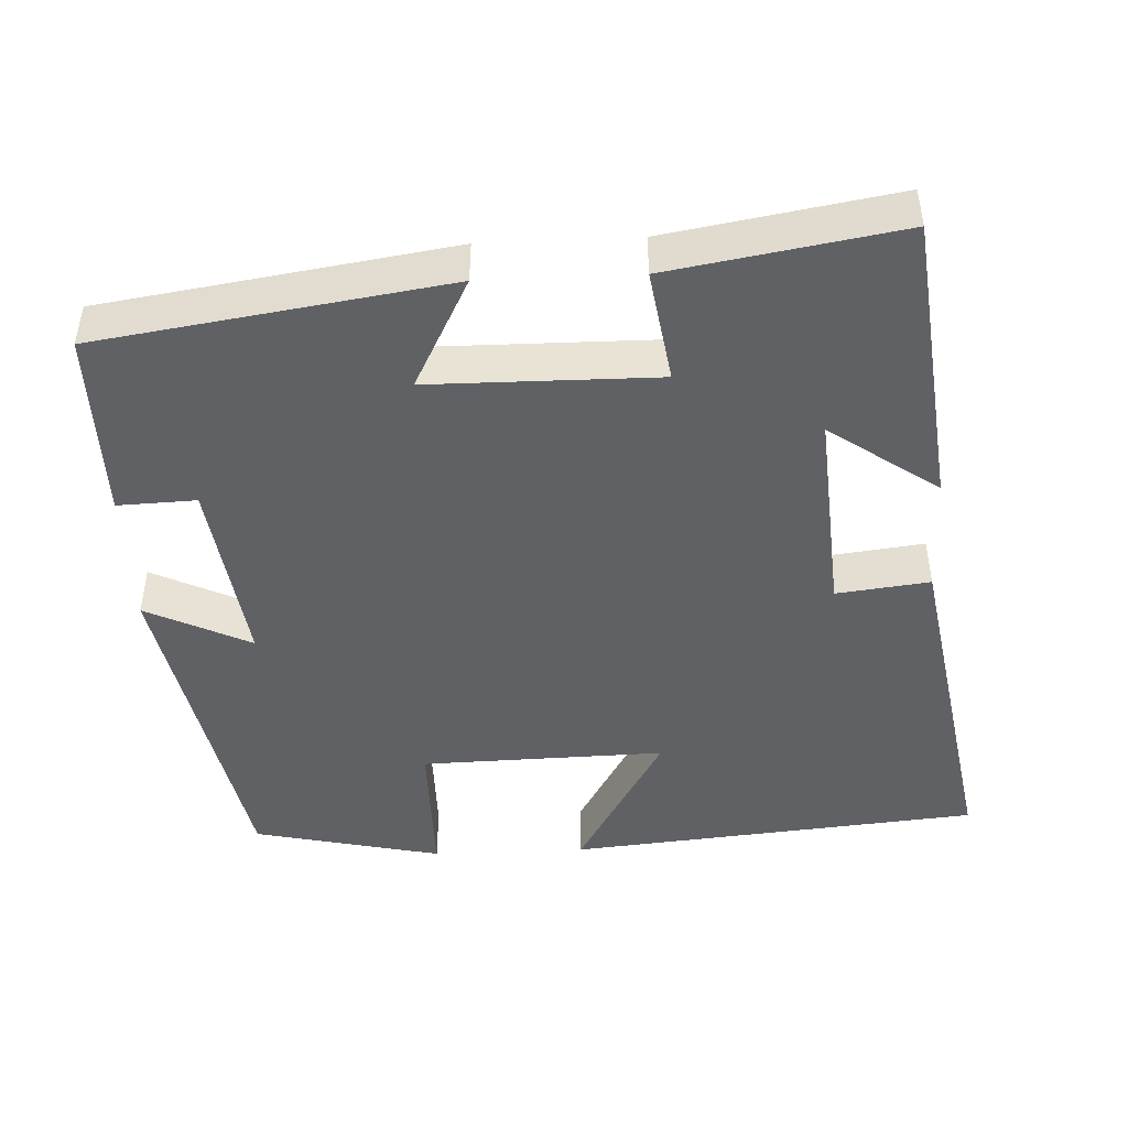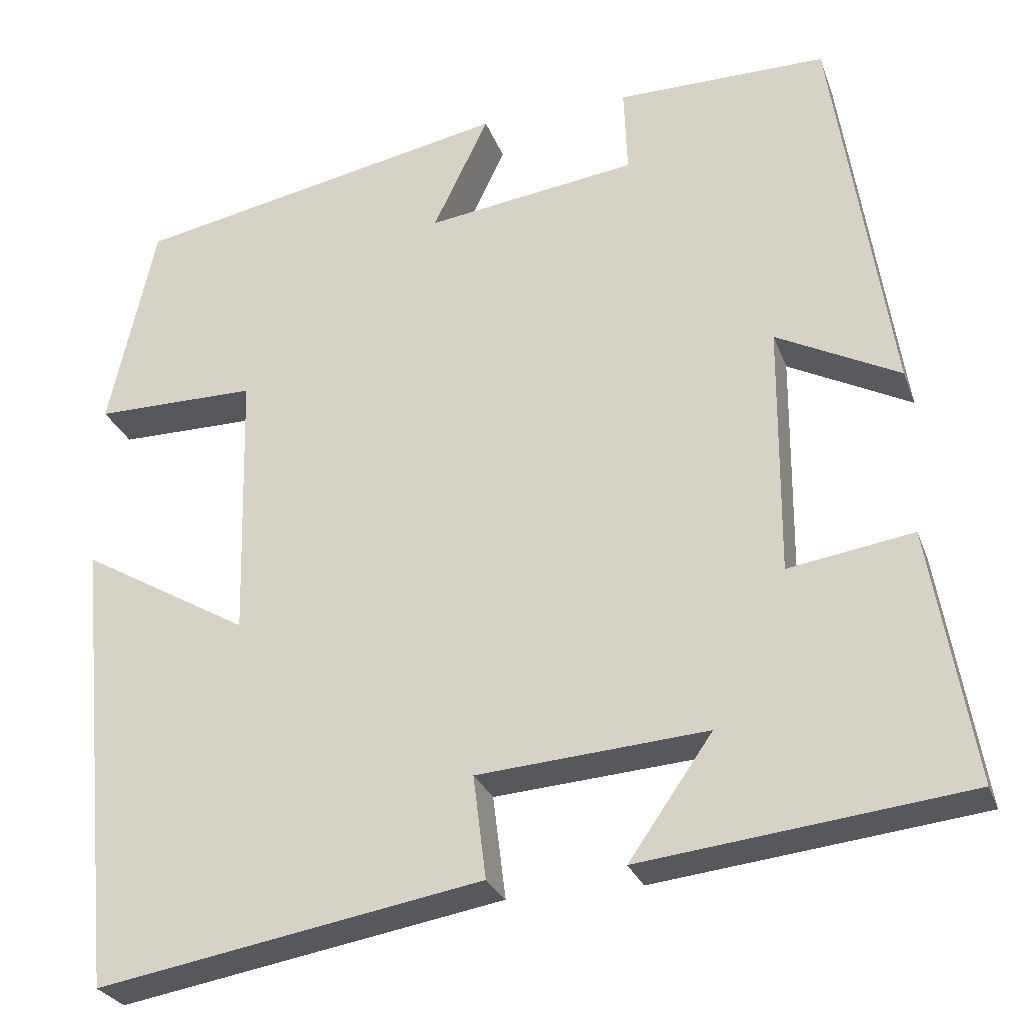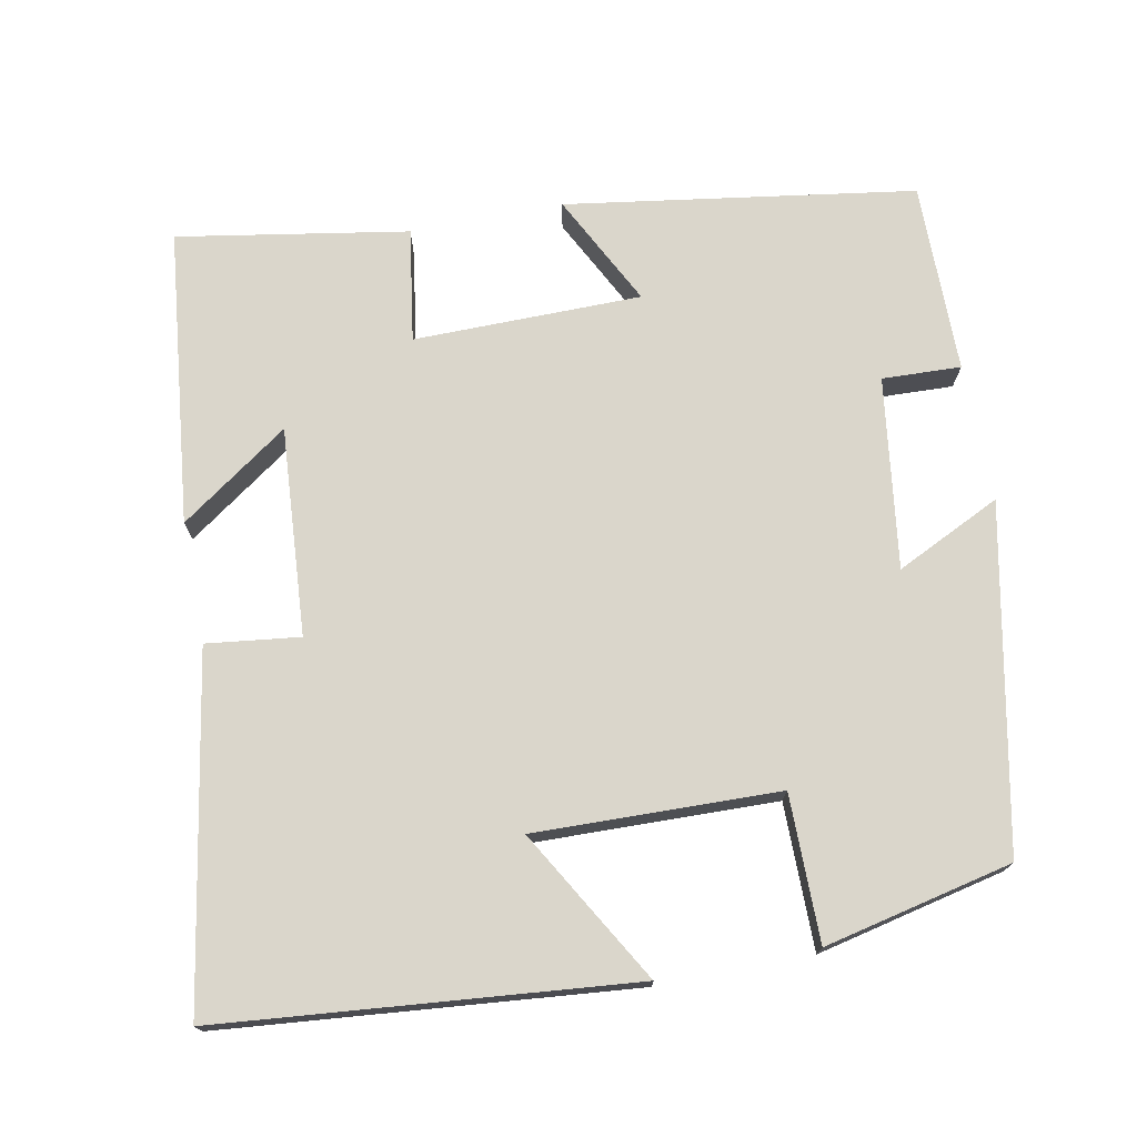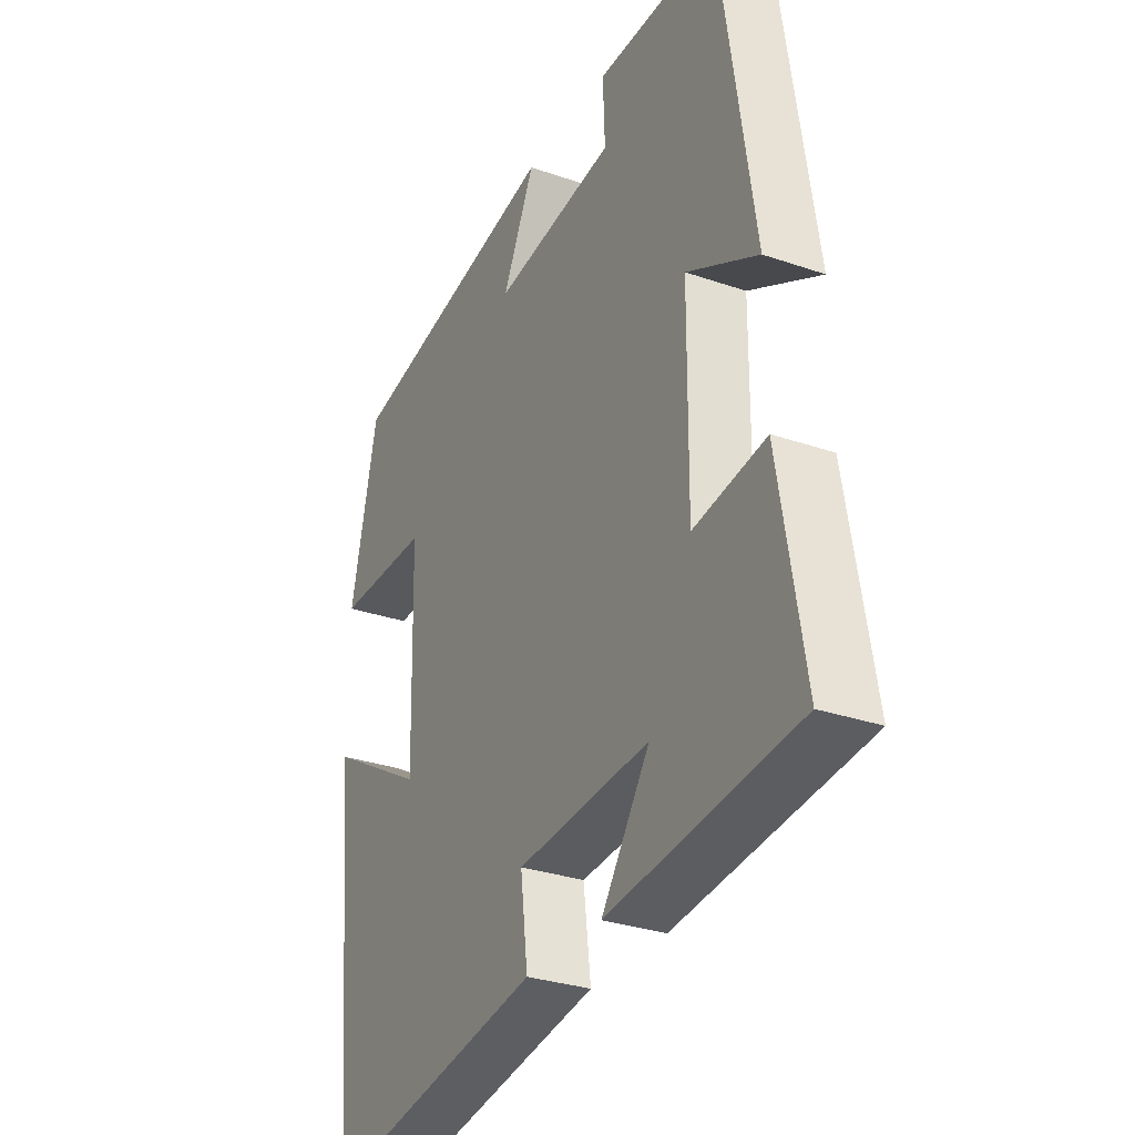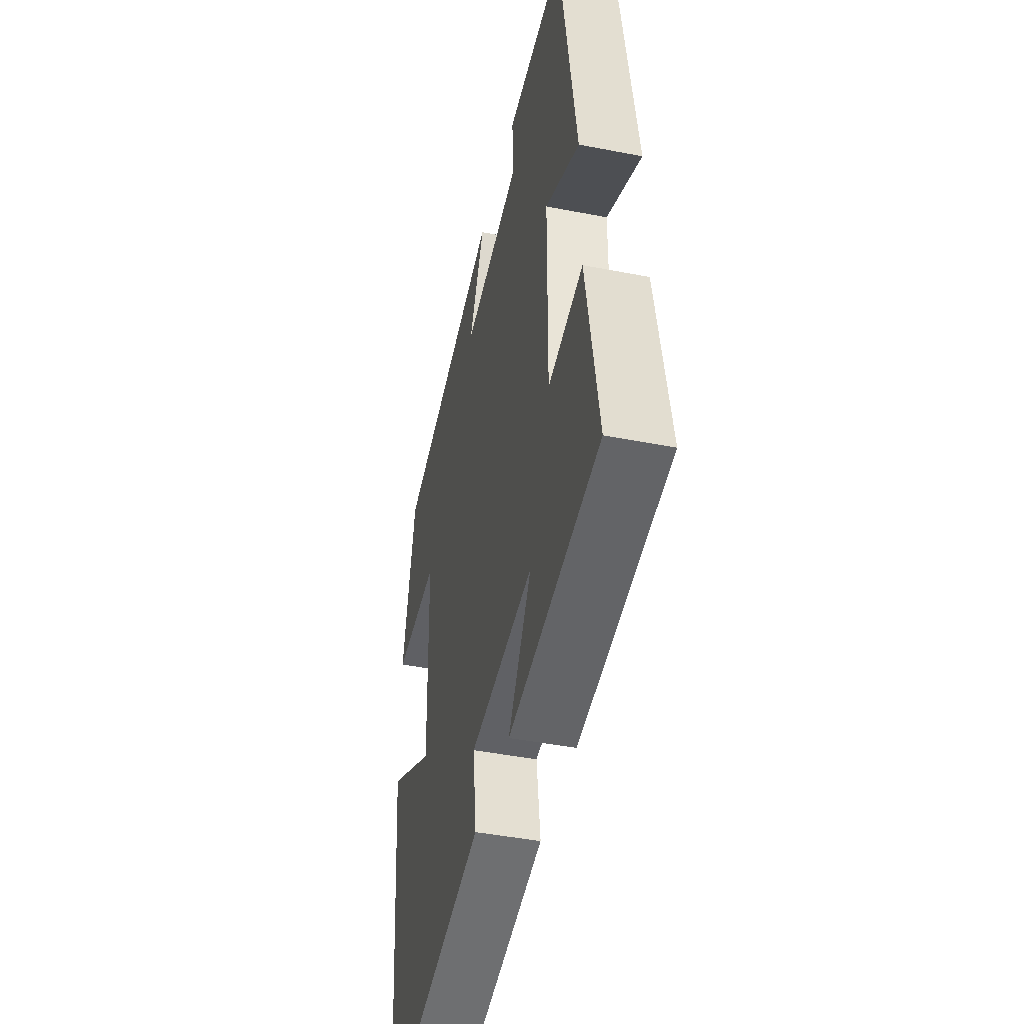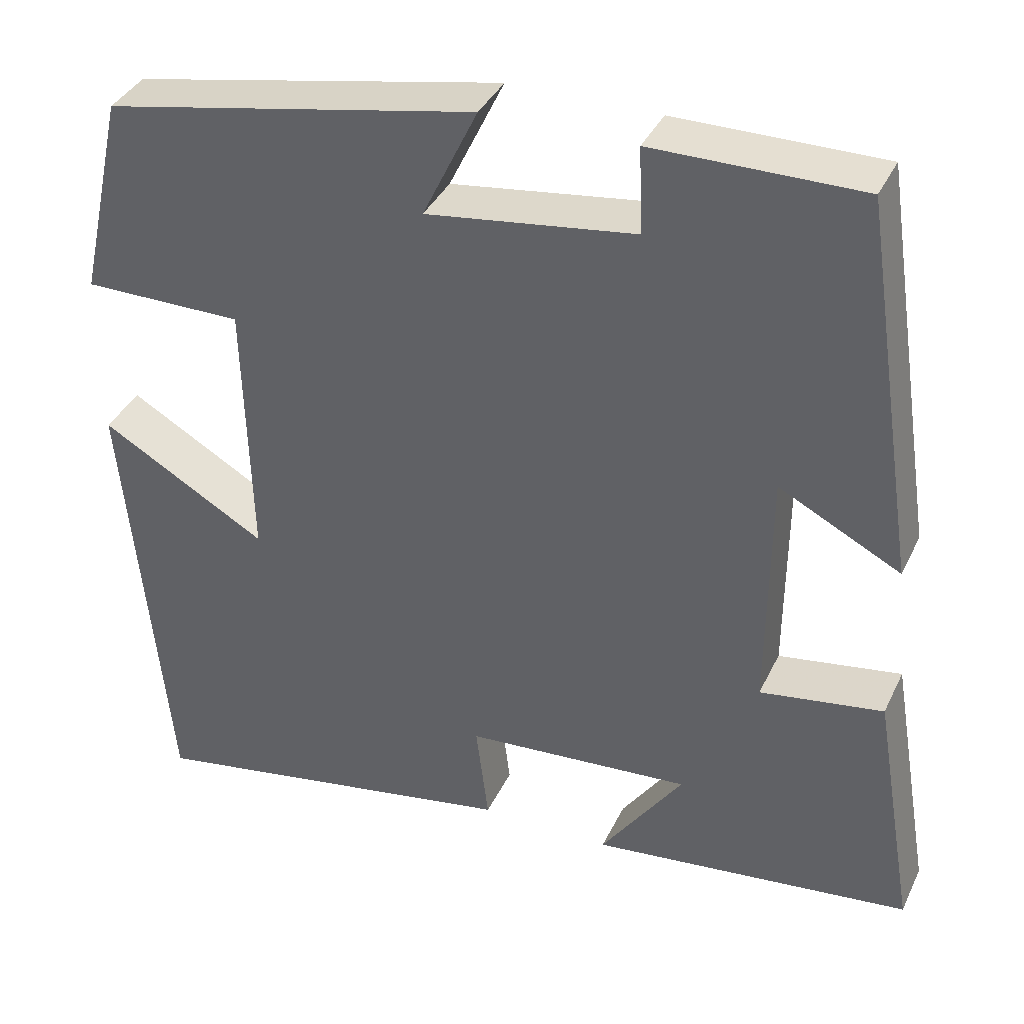
<metadata>
{"format":"obj","ext":"obj","renderer":"f3d","projection":"perspective","resolution":1024,"background":"white","views":[{"elev":-46.2,"azim":92.6,"up":"+Y"},{"elev":-27.3,"azim":17.7,"up":"+Z"},{"elev":73.9,"azim":-101.0,"up":"+Y"},{"elev":-30.1,"azim":63.3,"up":"+Z"},{"elev":-44.7,"azim":77.2,"up":"+Z"},{"elev":37.5,"azim":23.3,"up":"+Z"}]}
</metadata>
<code>
v -0.445 0.07 0.412
v 0.002 0.07 0.5
v -0.064 0.07 0.363
v 0.186 0.07 0.397
v 0.182 0.07 0.5
v 0.431 0.07 0.501
v 0.5 0.07 0.045
v 0.354 0.07 0.12
v 0.352 0.07 -0.178
v 0.5 0.07 -0.155
v 0.551 0.07 -0.456
v 0.165 0.07 -0.5
v 0.264 0.07 -0.358
v -0.008 0.07 -0.378
v 0.007 0.07 -0.5
v -0.449 0.07 -0.579
v -0.5 0.07 -0.039
v -0.3 0.07 -0.155
v -0.308 0.07 0.165
v -0.5 0.07 0.165
v -0.445 0 0.412
v 0.002 0 0.5
v -0.064 0 0.363
v 0.186 0 0.397
v 0.182 0 0.5
v 0.431 0 0.501
v 0.5 0 0.045
v 0.354 0 0.12
v 0.352 0 -0.178
v 0.5 0 -0.155
v 0.551 0 -0.456
v 0.165 0 -0.5
v 0.264 0 -0.358
v -0.008 0 -0.378
v 0.007 0 -0.5
v -0.449 0 -0.579
v -0.5 0 -0.039
v -0.3 0 -0.155
v -0.308 0 0.165
v -0.5 0 0.165
f 1 2 3
f 20 1 3
f 19 20 3
f 18 19 3 4
f 16 17 18
f 15 16 18
f 14 15 18
f 13 14 18 4
f 10 11 12 13
f 9 10 13
f 13 4 5
f 9 13 5
f 8 9 5
f 5 6 7 8
f 23 22 21
f 23 21 40
f 23 40 39
f 24 23 39 38
f 38 37 36
f 38 36 35
f 38 35 34
f 24 38 34 33
f 33 32 31 30
f 33 30 29
f 25 24 33
f 25 33 29
f 25 29 28
f 28 27 26 25
f 1 21 22 2
f 2 22 23 3
f 3 23 24 4
f 4 24 25 5
f 5 25 26 6
f 6 26 27 7
f 7 27 28 8
f 8 28 29 9
f 9 29 30 10
f 10 30 31 11
f 11 31 32 12
f 12 32 33 13
f 13 33 34 14
f 14 34 35 15
f 15 35 36 16
f 16 36 37 17
f 17 37 38 18
f 18 38 39 19
f 19 39 40 20
f 20 40 21 1

</code>
